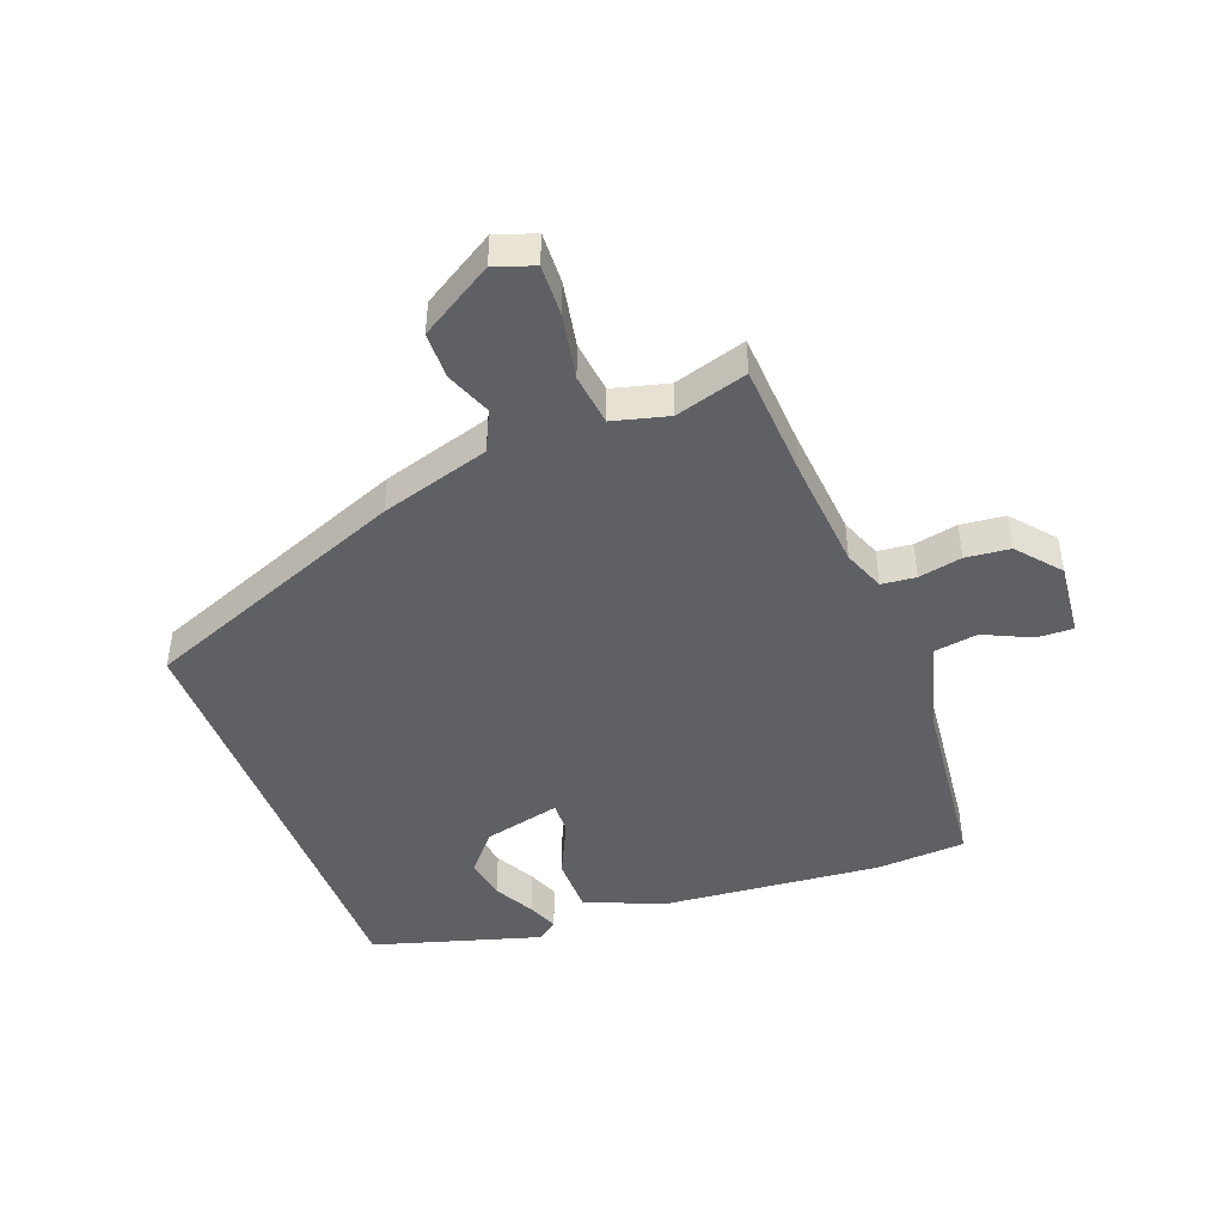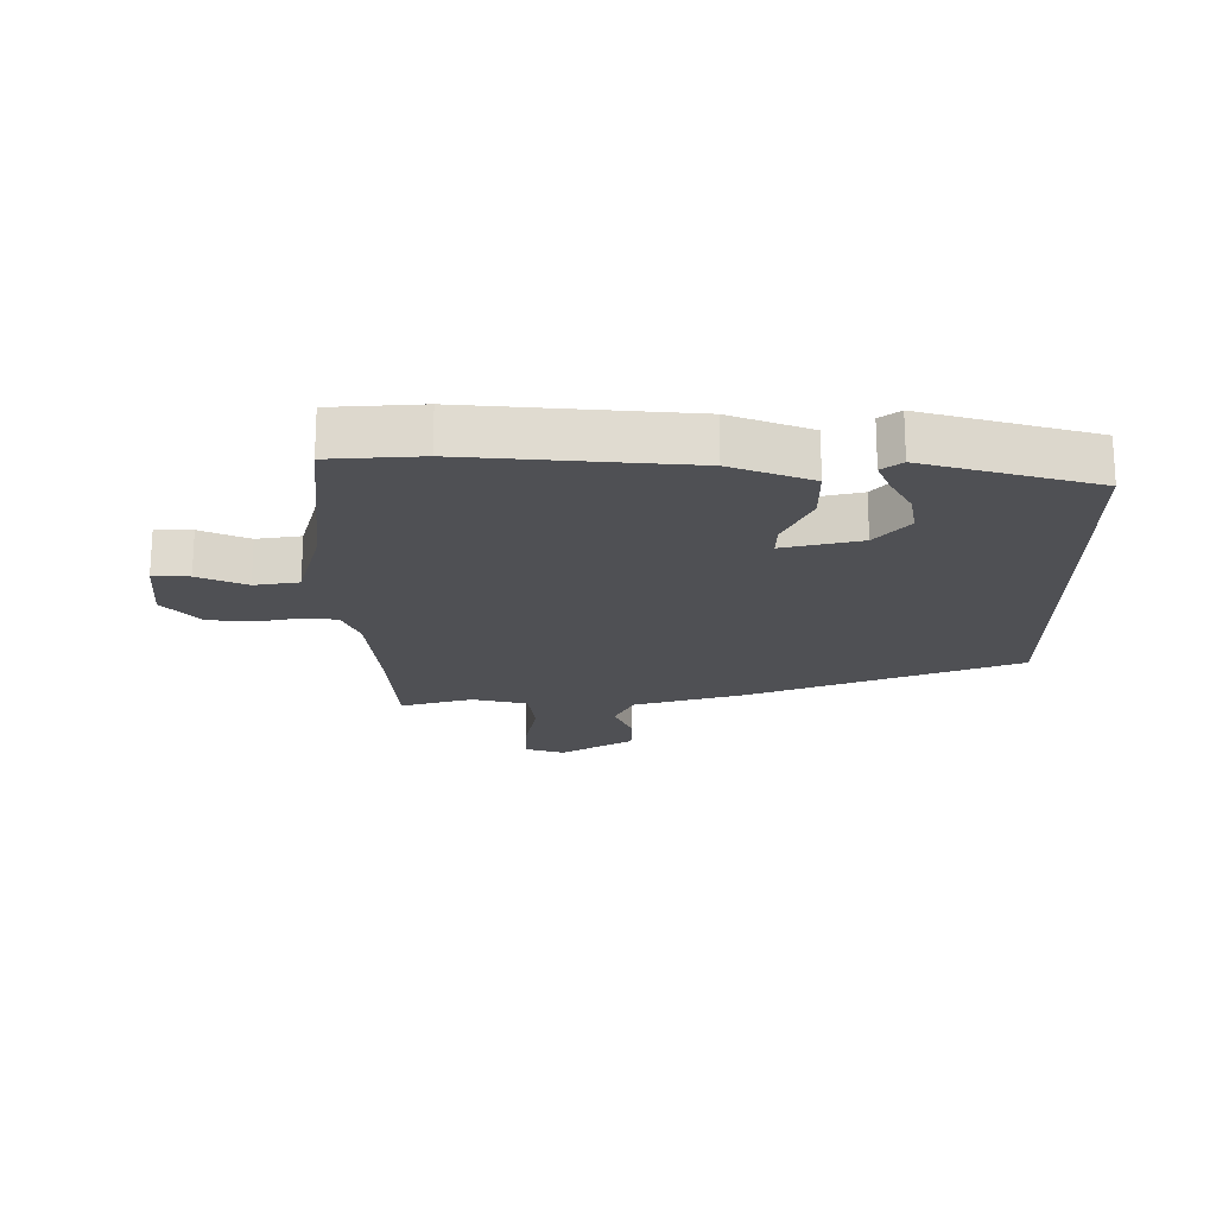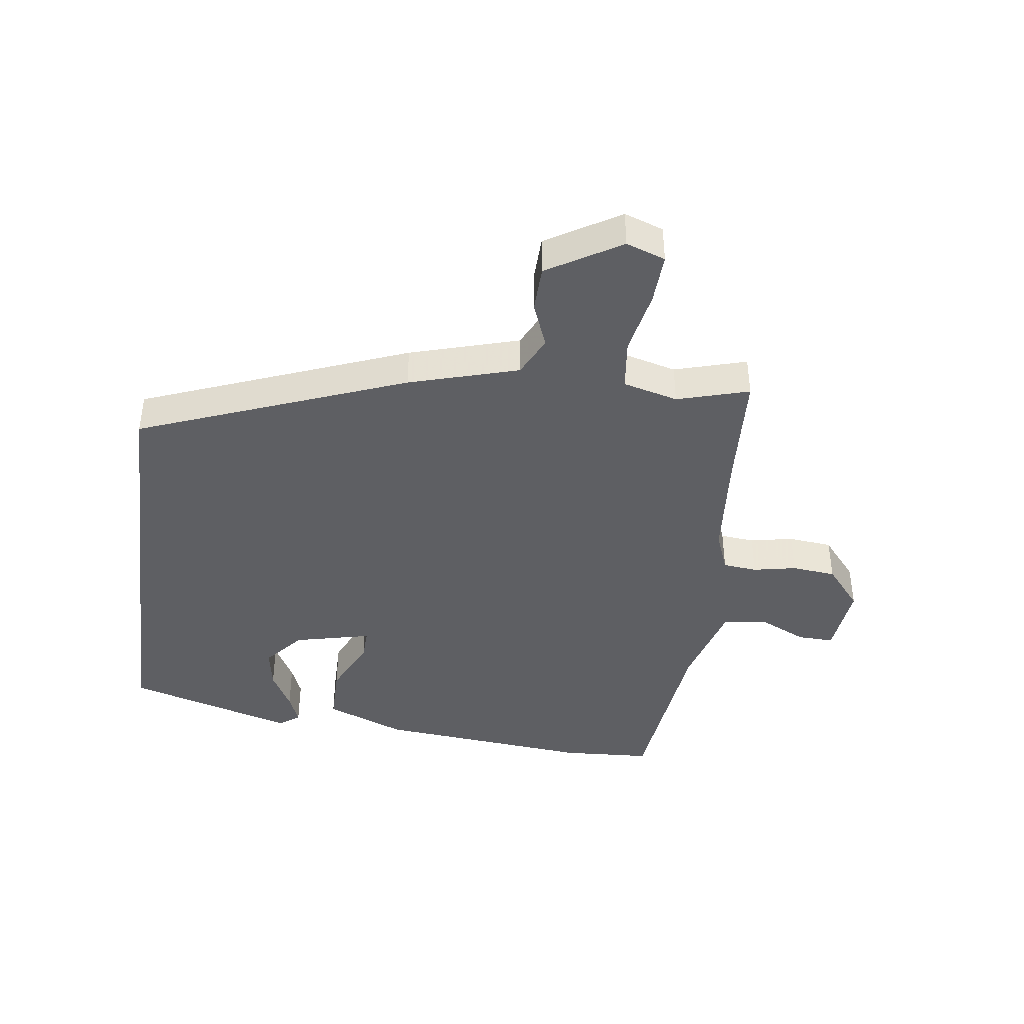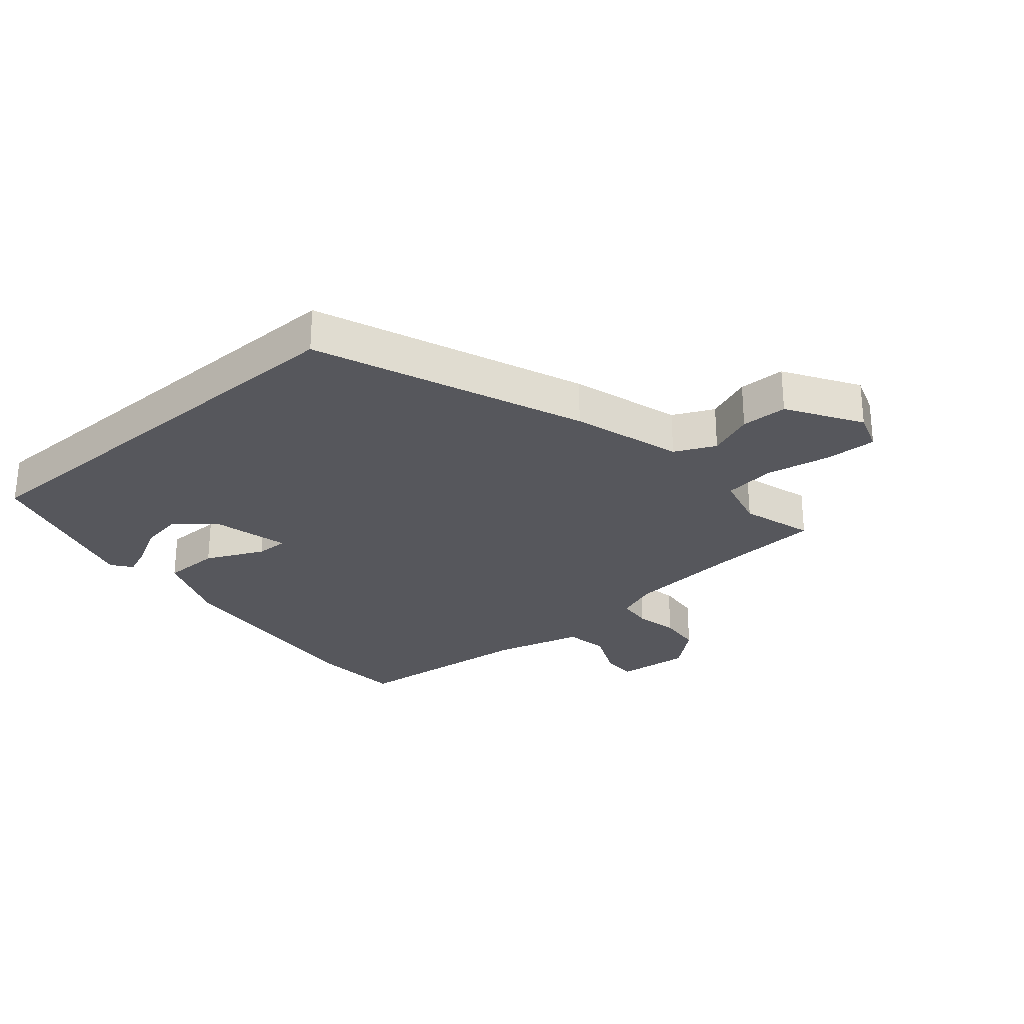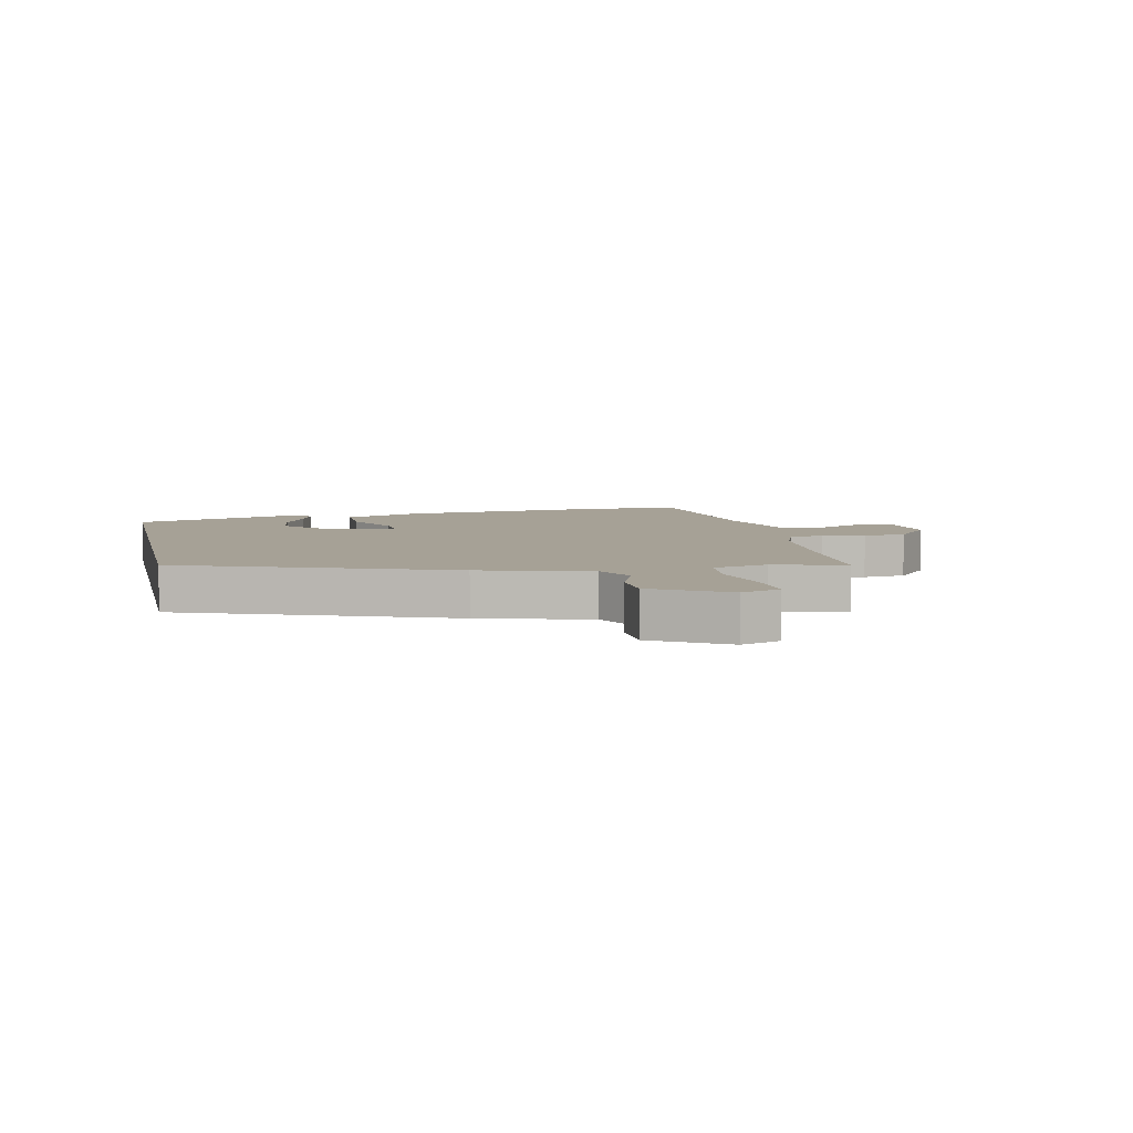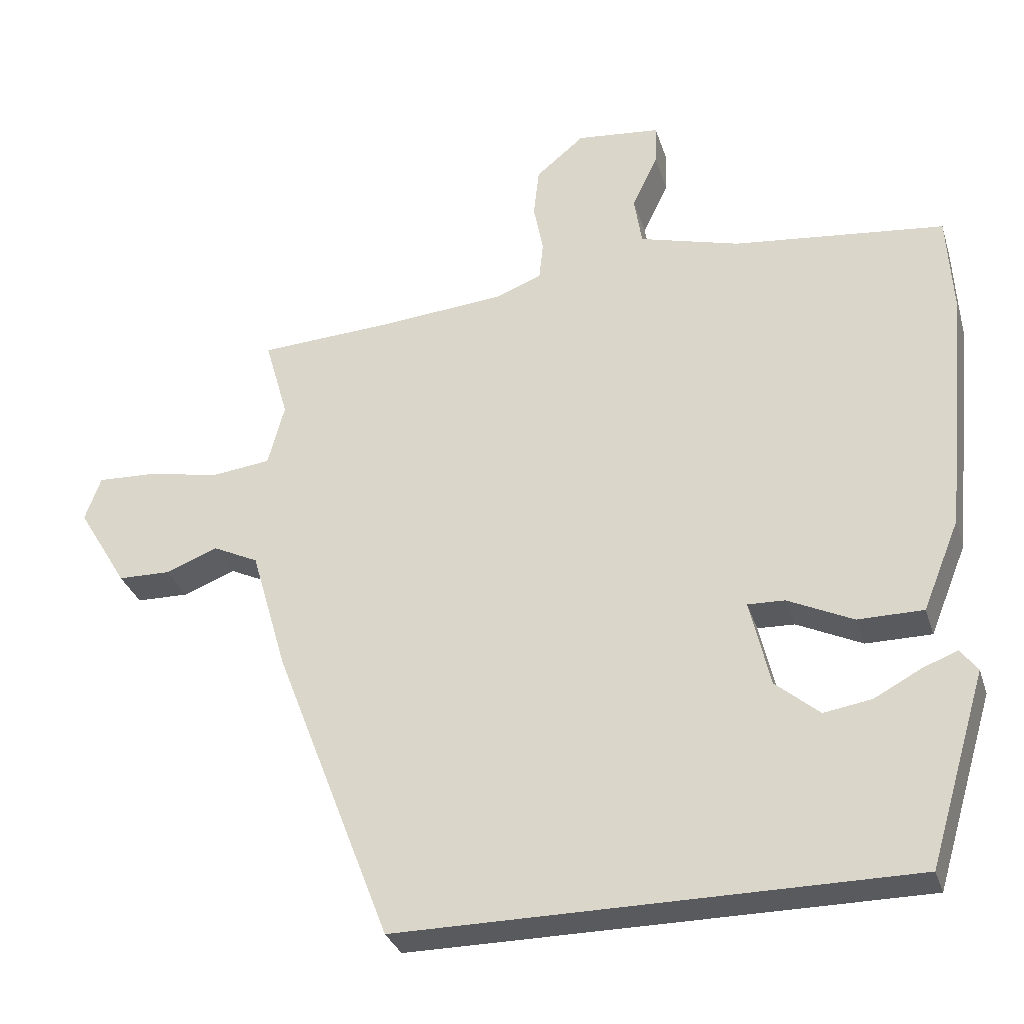
<metadata>
{"format":"obj","ext":"obj","renderer":"f3d","projection":"perspective","resolution":1024,"background":"white","views":[{"elev":-45.2,"azim":-69.0,"up":"+Y"},{"elev":-19.1,"azim":90.7,"up":"+Y"},{"elev":-41.5,"azim":-97.5,"up":"+Y"},{"elev":-27.5,"azim":-138.8,"up":"+Y"},{"elev":6.2,"azim":-102.4,"up":"+Y"},{"elev":-31.8,"azim":16.4,"up":"+Z"}]}
</metadata>
<code>
v -0.554 0.07 0.497
v -0.364 0.07 0.507
v -0.181 0.07 0.522
v -0.113 0.07 0.548
v -0.107 0.07 0.604
v -0.121 0.07 0.675
v -0.113 0.07 0.747
v -0.043 0.07 0.805
v 0.078 0.07 0.792
v 0.076 0.07 0.733
v 0.039 0.07 0.655
v 0.05 0.07 0.583
v 0.195 0.07 0.542
v 0.5 0.07 0.507
v 0.508 0.07 0.36
v 0.473 0.07 0.005
v 0.42 0.07 -0.125
v 0.326 0.07 -0.125
v 0.232 0.07 -0.08
v 0.179 0.07 -0.078
v 0.208 0.07 -0.204
v 0.271 0.07 -0.258
v 0.34 0.07 -0.247
v 0.406 0.07 -0.212
v 0.457 0.07 -0.192
v 0.482 0.07 -0.225
v 0.399 0.07 -0.5
v -0.333 0.07 -0.5
v -0.501 0.07 -0.064
v -0.553 0.07 0.115
v -0.619 0.07 0.147
v -0.694 0.07 0.118
v -0.77 0.07 0.12
v -0.842 0.07 0.24
v -0.819 0.07 0.304
v -0.735 0.07 0.3
v -0.629 0.07 0.279
v -0.544 0.07 0.289
v -0.52 0.07 0.379
v -0.554 0 0.497
v -0.364 0 0.507
v -0.181 0 0.522
v -0.113 0 0.548
v -0.107 0 0.604
v -0.121 0 0.675
v -0.113 0 0.747
v -0.043 0 0.805
v 0.078 0 0.792
v 0.076 0 0.733
v 0.039 0 0.655
v 0.05 0 0.583
v 0.195 0 0.542
v 0.5 0 0.507
v 0.508 0 0.36
v 0.473 0 0.005
v 0.42 0 -0.125
v 0.326 0 -0.125
v 0.232 0 -0.08
v 0.179 0 -0.078
v 0.208 0 -0.204
v 0.271 0 -0.258
v 0.34 0 -0.247
v 0.406 0 -0.212
v 0.457 0 -0.192
v 0.482 0 -0.225
v 0.399 0 -0.5
v -0.333 0 -0.5
v -0.501 0 -0.064
v -0.553 0 0.115
v -0.619 0 0.147
v -0.694 0 0.118
v -0.77 0 0.12
v -0.842 0 0.24
v -0.819 0 0.304
v -0.735 0 0.3
v -0.629 0 0.279
v -0.544 0 0.289
v -0.52 0 0.379
f 35 36 37
f 34 35 37
f 33 34 37
f 32 33 37
f 31 32 37
f 30 31 37 38
f 29 30 38 39
f 27 28 29 39
f 25 26 27
f 24 25 27
f 23 24 27
f 22 23 27
f 21 22 27 39
f 17 18 19
f 16 17 19
f 15 16 19
f 14 15 19
f 13 14 19
f 12 13 19 20
f 9 10 11
f 8 9 11
f 7 8 11
f 6 7 11
f 5 6 11
f 4 5 11 12
f 3 4 12 20
f 39 1 2
f 21 39 2
f 20 21 2
f 2 3 20
f 76 75 74
f 76 74 73
f 76 73 72
f 76 72 71
f 76 71 70
f 77 76 70 69
f 78 77 69 68
f 78 68 67 66
f 66 65 64
f 66 64 63
f 66 63 62
f 66 62 61
f 78 66 61 60
f 58 57 56
f 58 56 55
f 58 55 54
f 58 54 53
f 58 53 52
f 59 58 52 51
f 50 49 48
f 50 48 47
f 50 47 46
f 50 46 45
f 50 45 44
f 51 50 44 43
f 59 51 43 42
f 41 40 78
f 41 78 60
f 41 60 59
f 59 42 41
f 1 40 41 2
f 2 41 42 3
f 3 42 43 4
f 4 43 44 5
f 5 44 45 6
f 6 45 46 7
f 7 46 47 8
f 8 47 48 9
f 9 48 49 10
f 10 49 50 11
f 11 50 51 12
f 12 51 52 13
f 13 52 53 14
f 14 53 54 15
f 15 54 55 16
f 16 55 56 17
f 17 56 57 18
f 18 57 58 19
f 19 58 59 20
f 20 59 60 21
f 21 60 61 22
f 22 61 62 23
f 23 62 63 24
f 24 63 64 25
f 25 64 65 26
f 26 65 66 27
f 27 66 67 28
f 28 67 68 29
f 29 68 69 30
f 30 69 70 31
f 31 70 71 32
f 32 71 72 33
f 33 72 73 34
f 34 73 74 35
f 35 74 75 36
f 36 75 76 37
f 37 76 77 38
f 38 77 78 39
f 39 78 40 1

</code>
